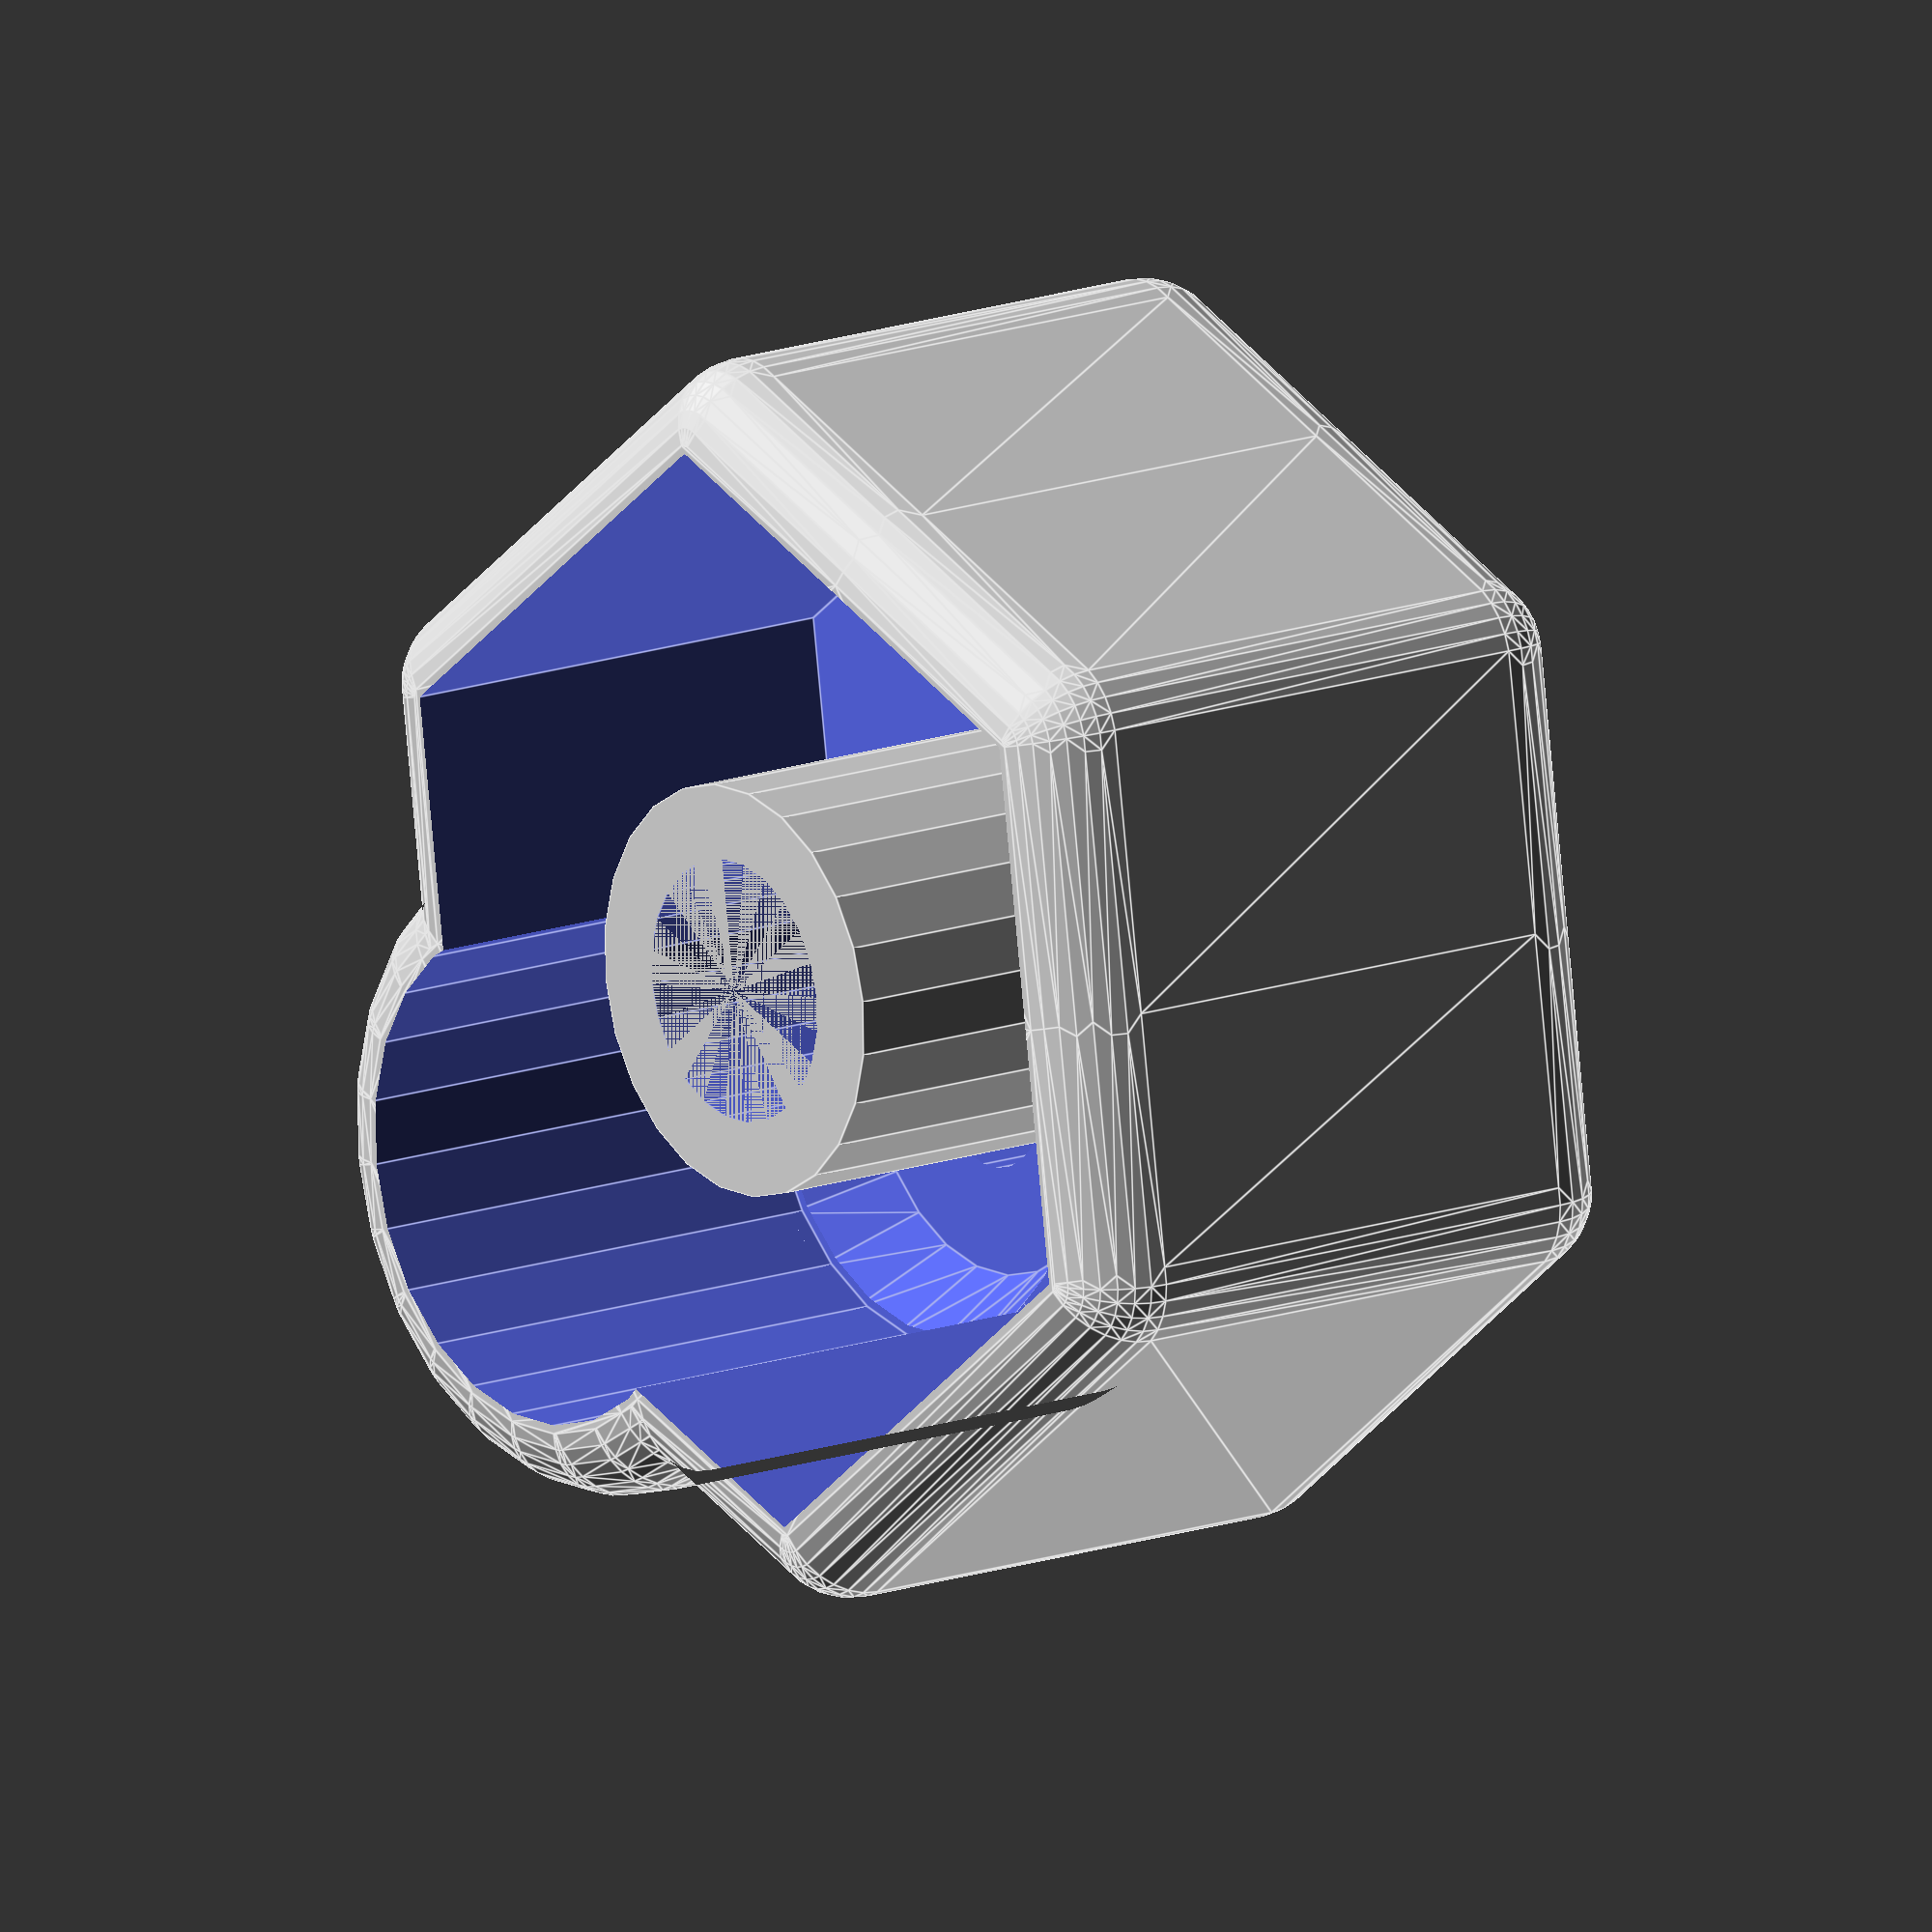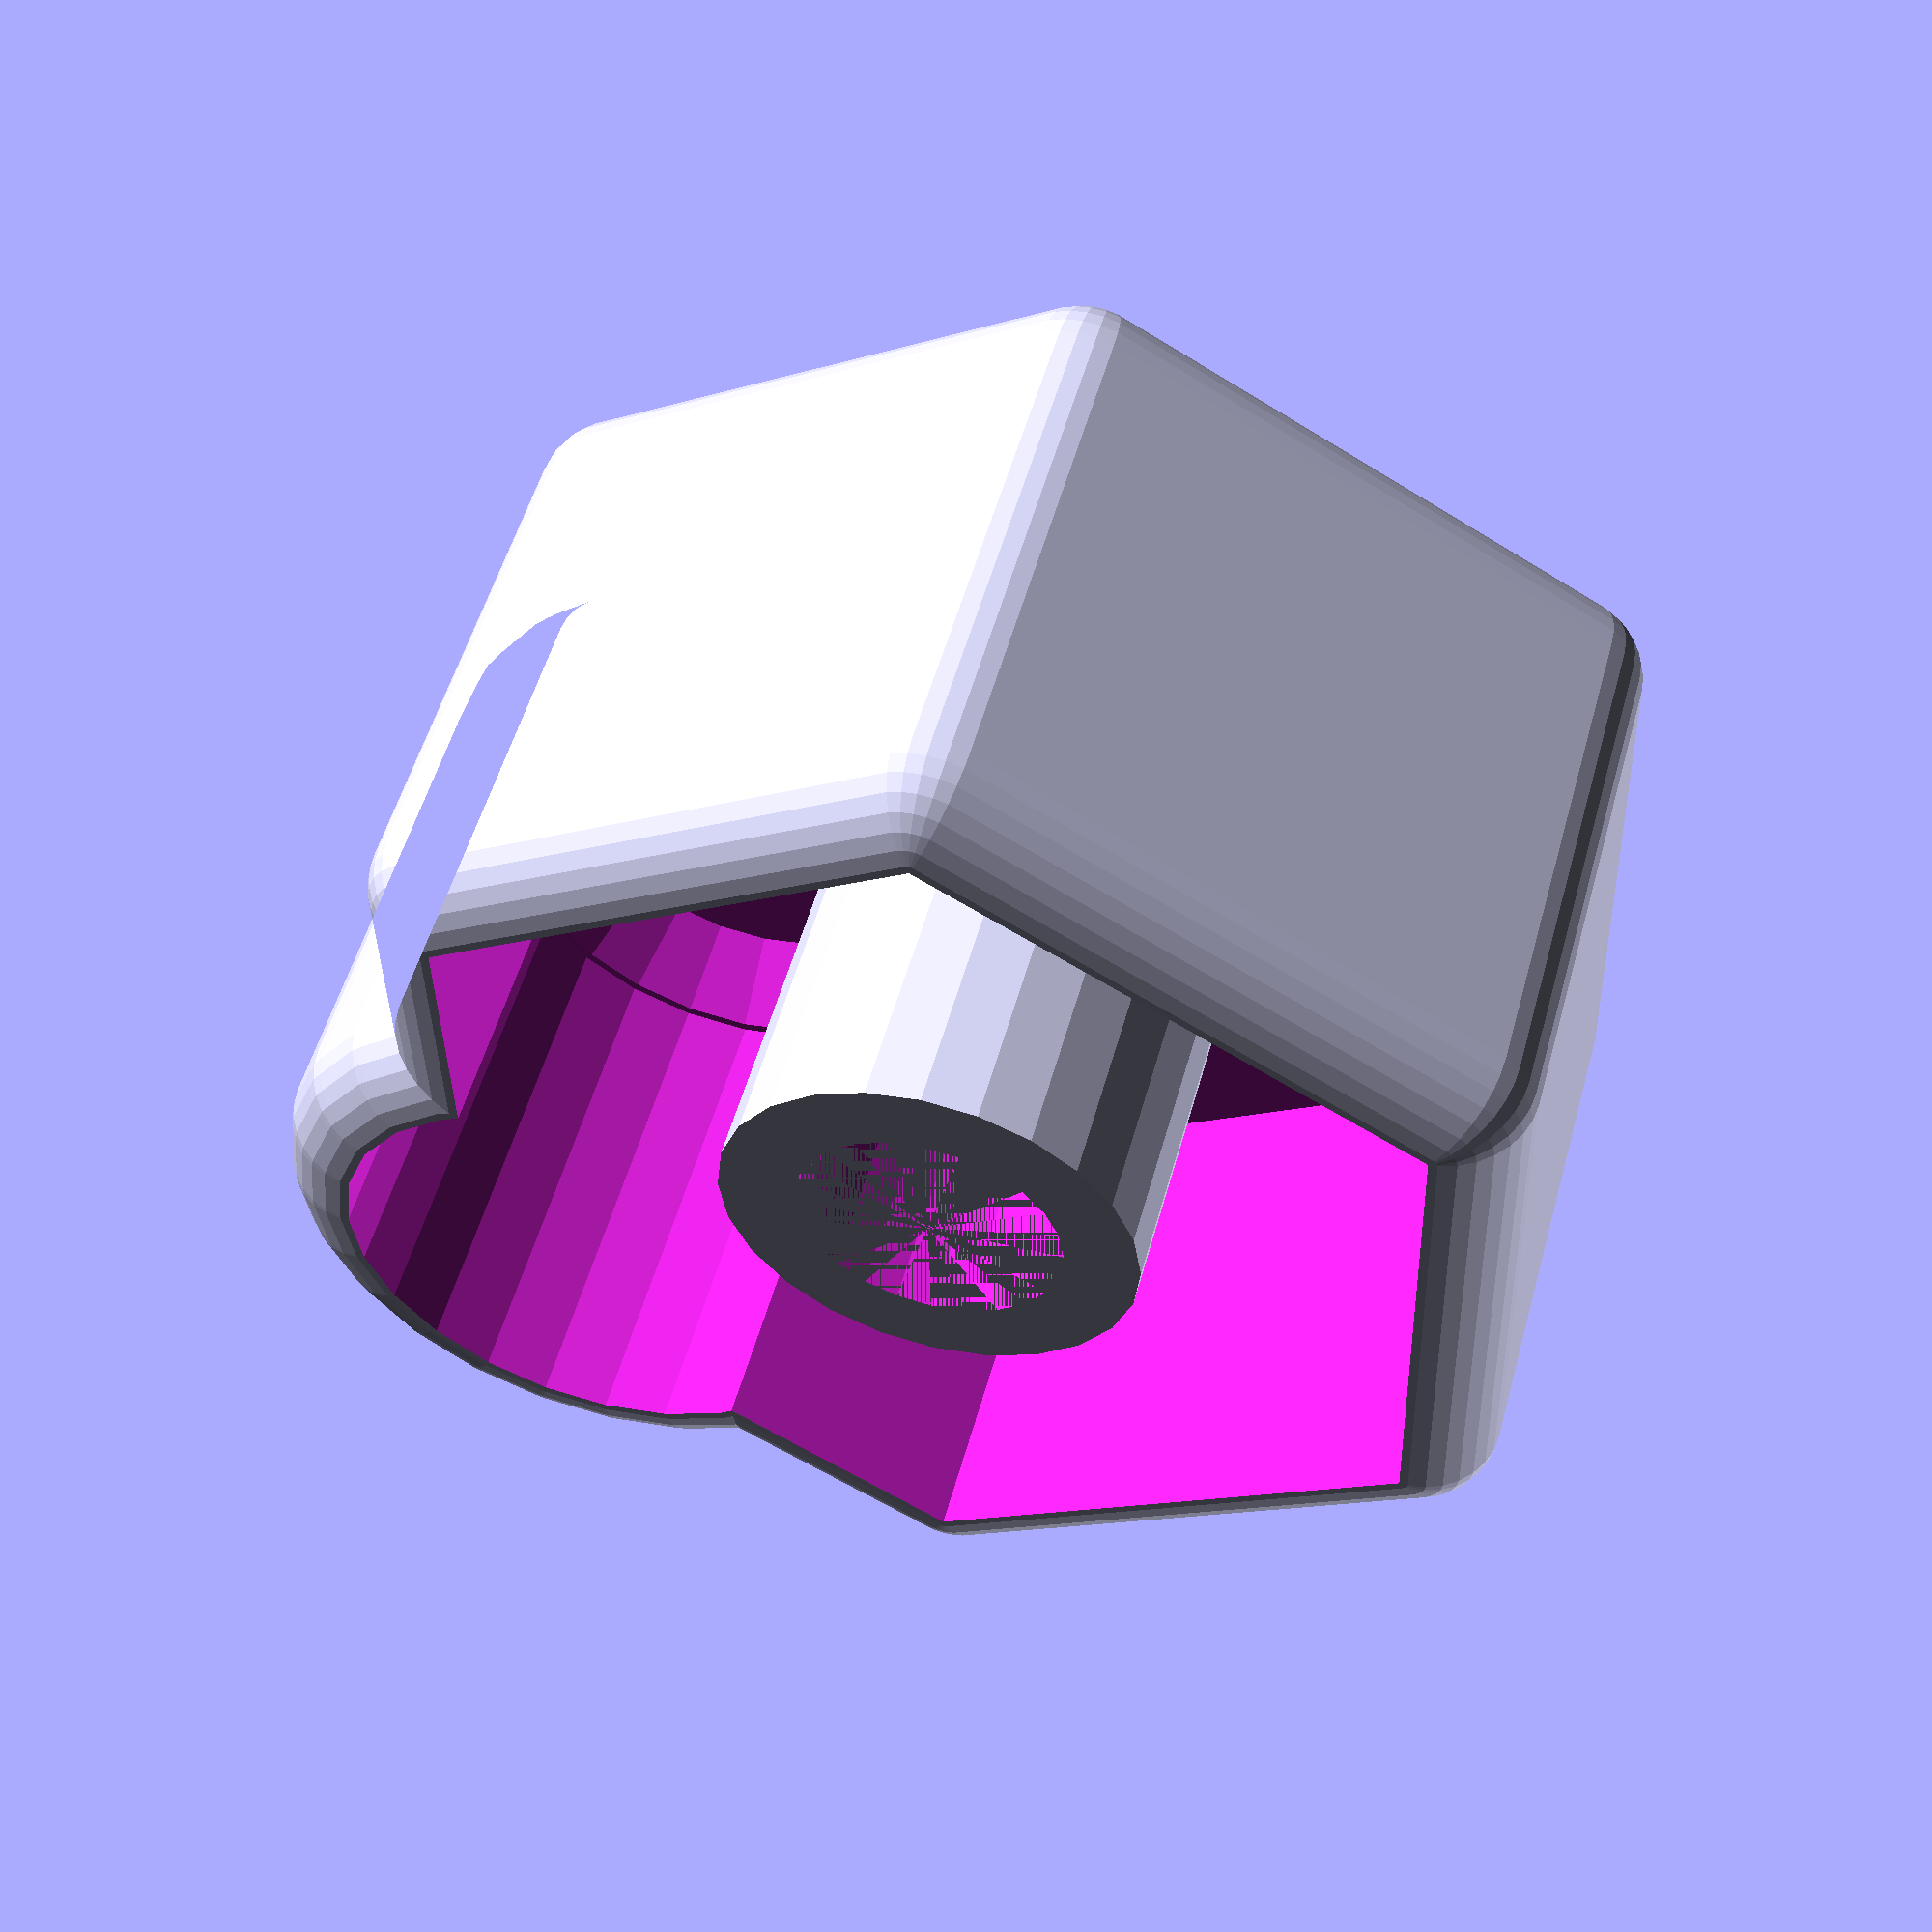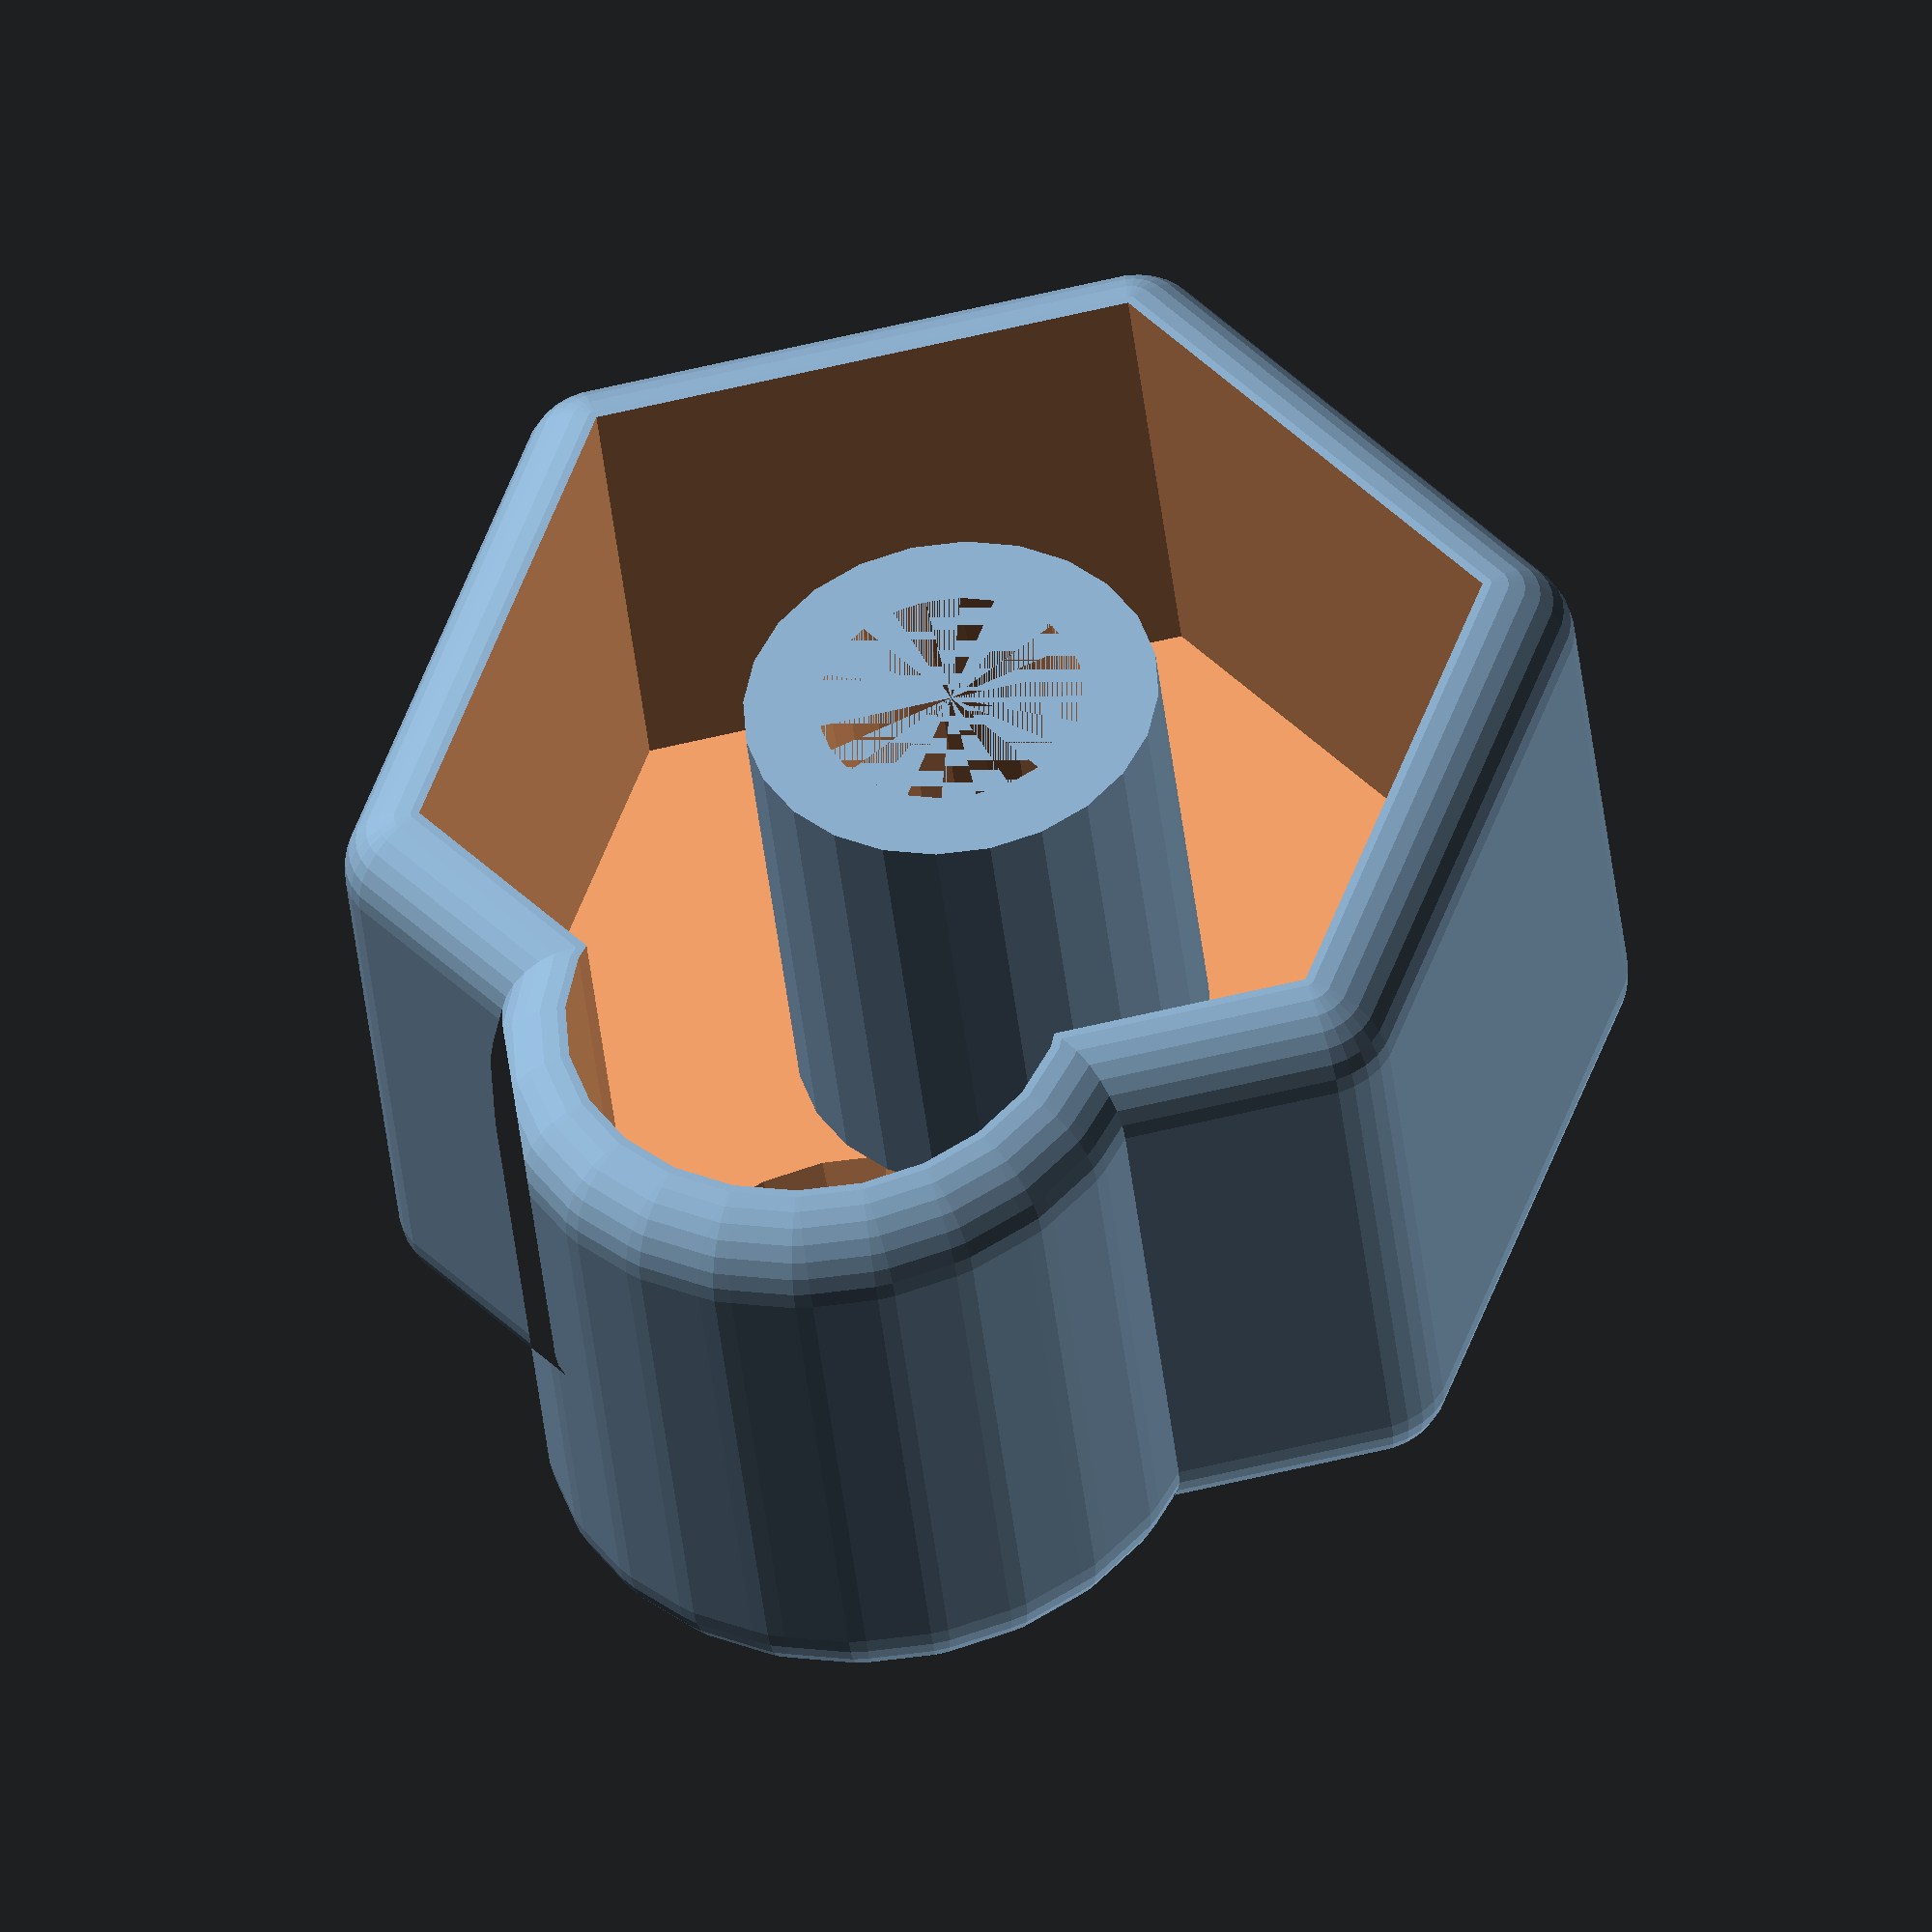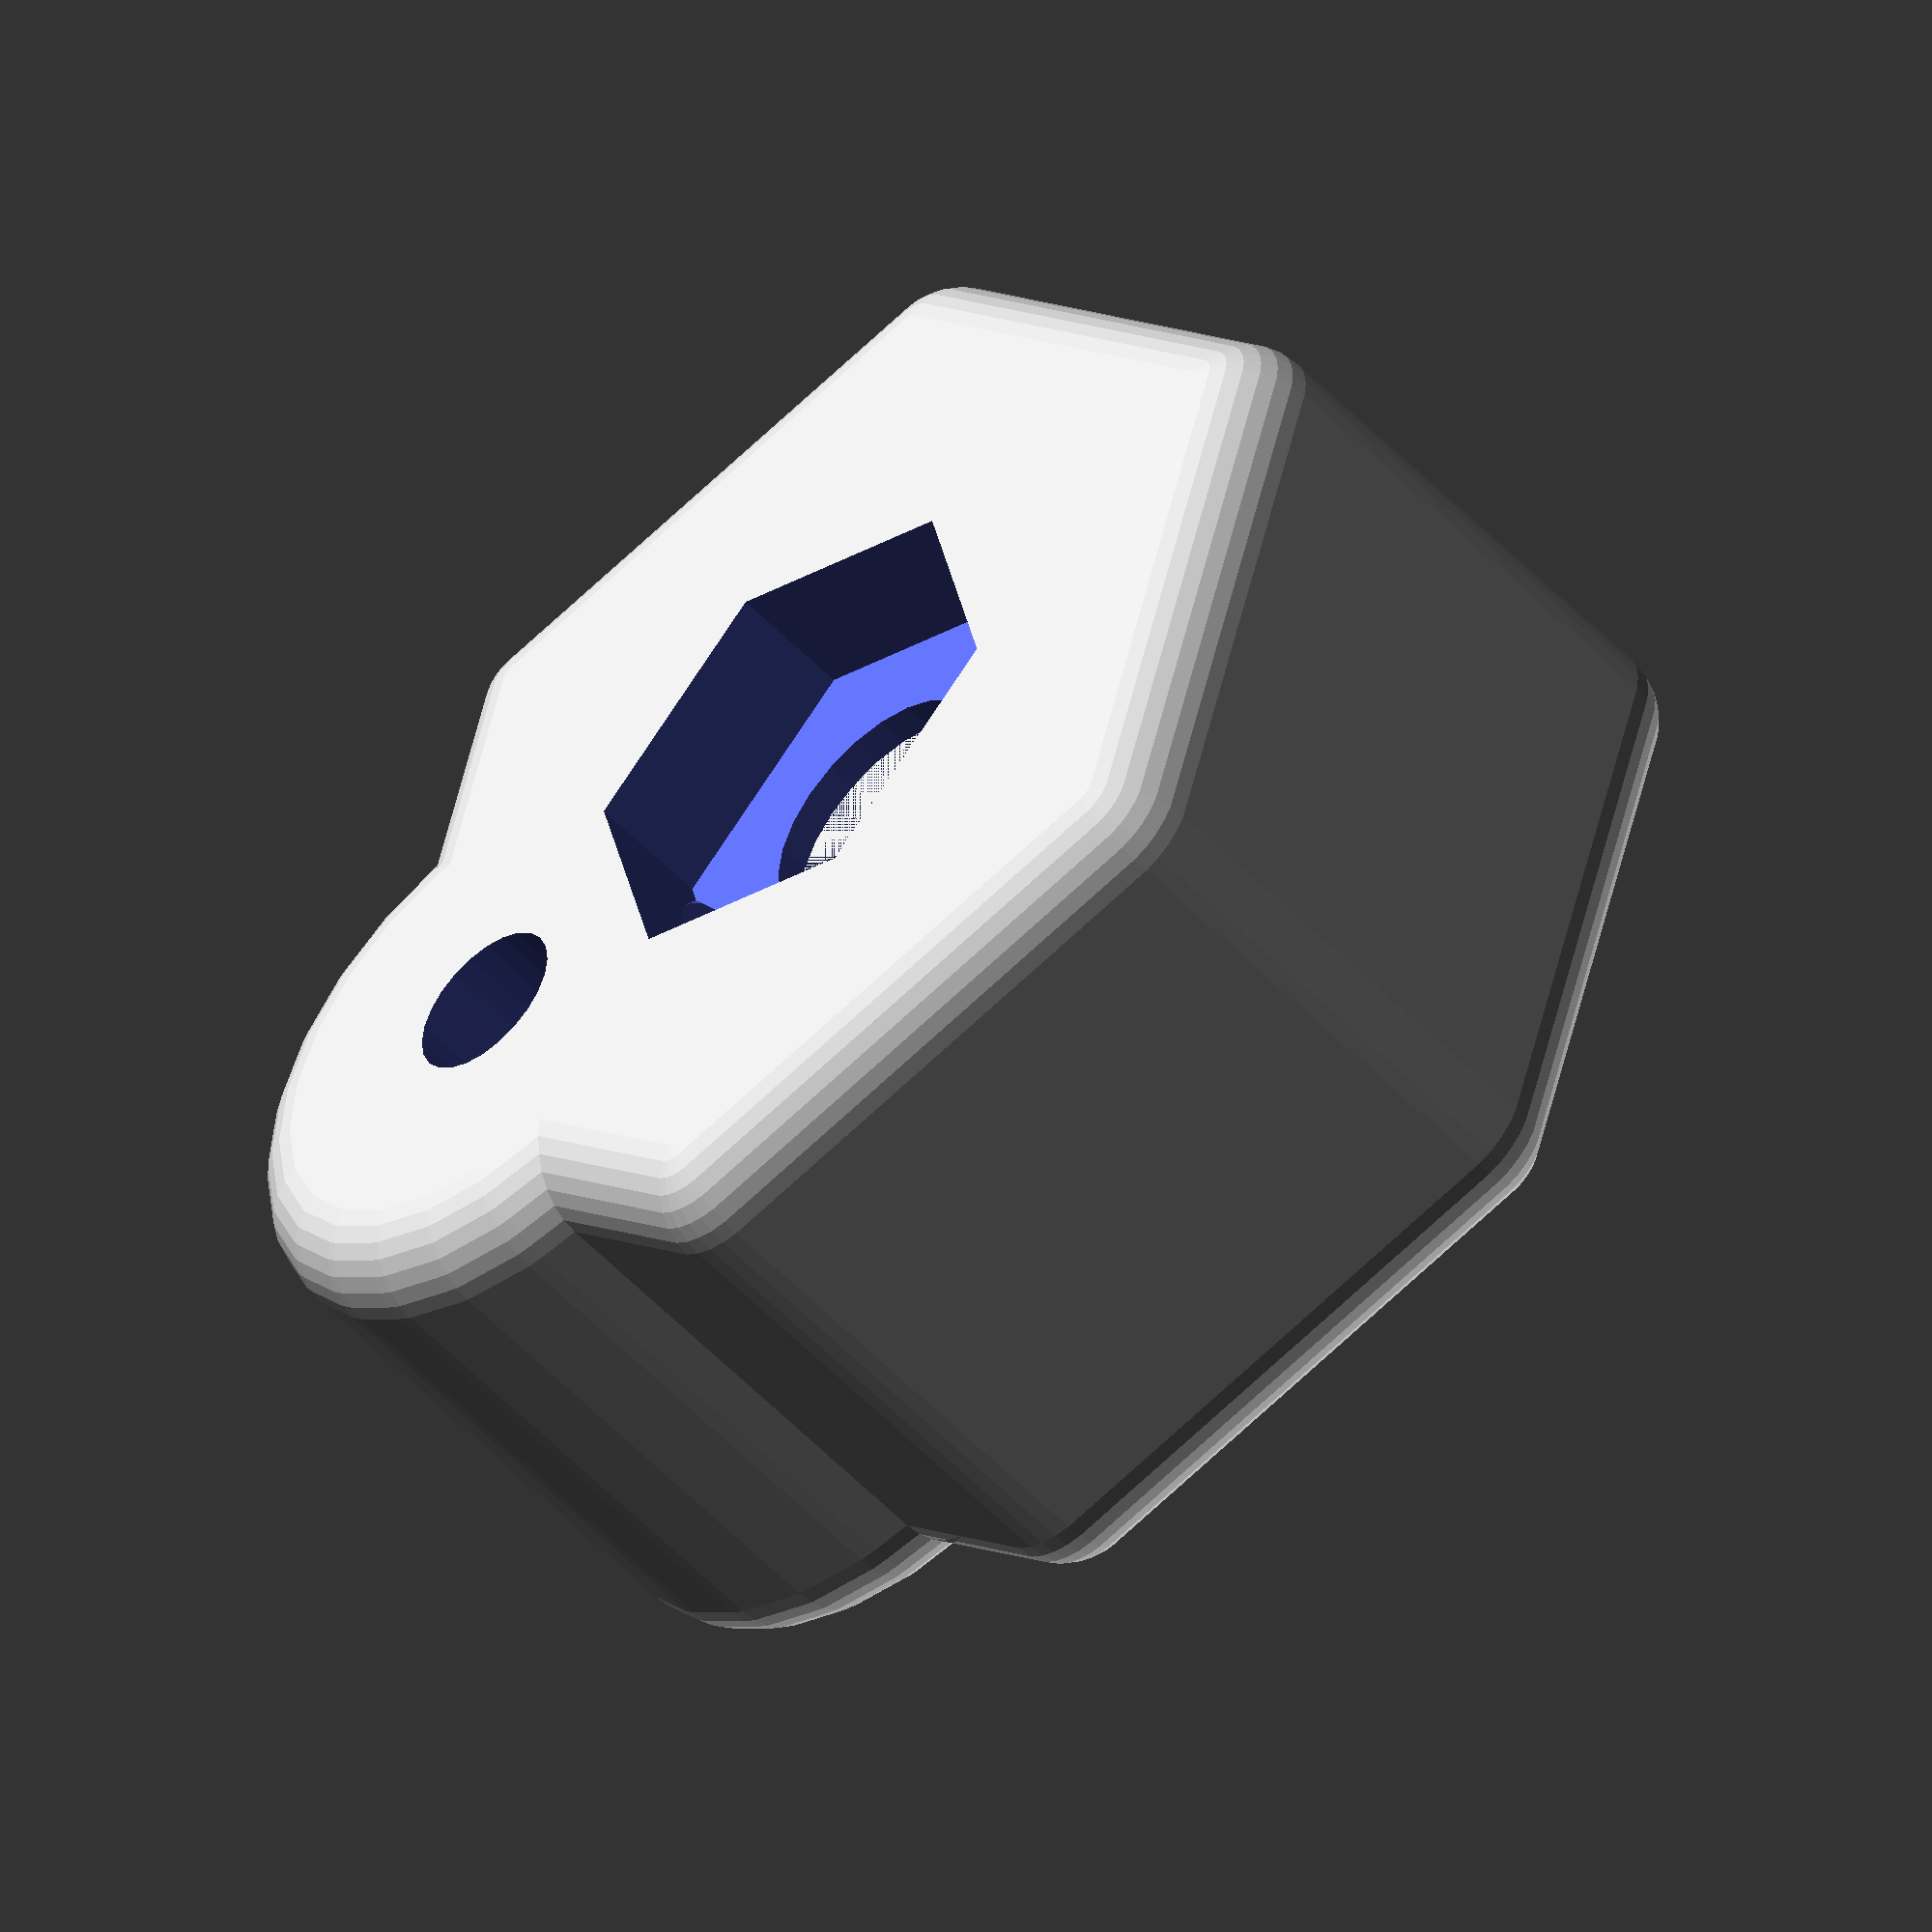
<openscad>

//Software : Counter Weight Holder (component: CounterWeightHolder)
//Developed by : MakersMakingChange  A Neil Squire Society Program
// Code Type: Written in OpenSCAD, a code based, open source 3D CAD modeling environment.
//Original Author: Derrick Andrews
//VERSION: 2.2-beta (July 2022) 
//Copyright Neil Squire Society 2022. 
//LICENSE: This work is licensed under the CC BY SA 4.0 License: http://creativecommons.org/licenses/by-sa/4.0 .

difference(){
	minkowski(){	
	    union(){
		translate([0,0,8/2]) cylinder(d=13,h=6, center = true,$fn=6);//counterweight nut cutout
	    translate([5,0,8/2])cylinder(d=6,h=6, center = true,$fn=24);//magnet cutout
			}//union
		sphere(r=1,center=true,$fn=30);
}  //end mink	n
   //removals
	translate([5,0,8/2+2])cylinder(d=6,h=8, center = true,$fn=24);//**magnet drop in chute
translate([0,0,8/2+2]) cylinder(d=13,h=8, center = true,$fn=6);//counterweight nut cutout

translate([5,0,1.2/2+1])cylinder(d1=4.6,d2=6,h=1.2, center = true,$fn=24);//magnet cutout
 translate([5,0,0])cylinder(d=2,h=10, center = true,$fn=24);//magnet release
cylinder(d=3.2,h=5, center = true,$fn=24);//M3 screw hole
cylinder(d=3.2,h=8, center = true,$fn=24);//M3 screw hole
translate([0,0,-.5])rotate([0,0,30])cylinder(d=6.2,h=2.1, center = false,$fn=6);//M3 nut capture  hole
}
 translate([0,0,5])difference(){

 cylinder(d=5,h=6, center = true,$fn=24);//M3 screw hole
  cylinder(d=3.2,h=6, center = true,$fn=24);//M3 screw hole
	}
</openscad>
<views>
elev=165.3 azim=321.5 roll=128.4 proj=o view=edges
elev=126.9 azim=328.6 roll=164.7 proj=p view=wireframe
elev=221.9 azim=289.1 roll=173.9 proj=o view=solid
elev=231.1 azim=193.3 roll=318.6 proj=o view=wireframe
</views>
